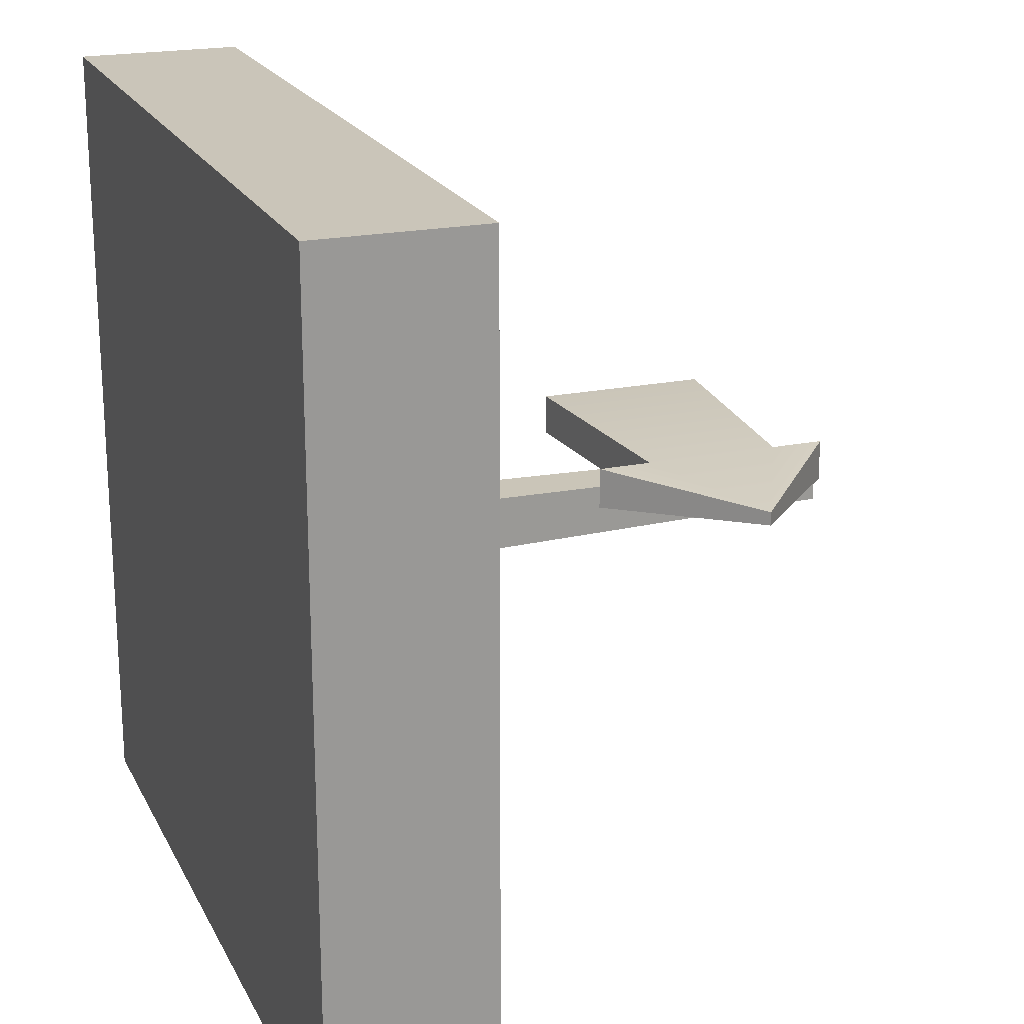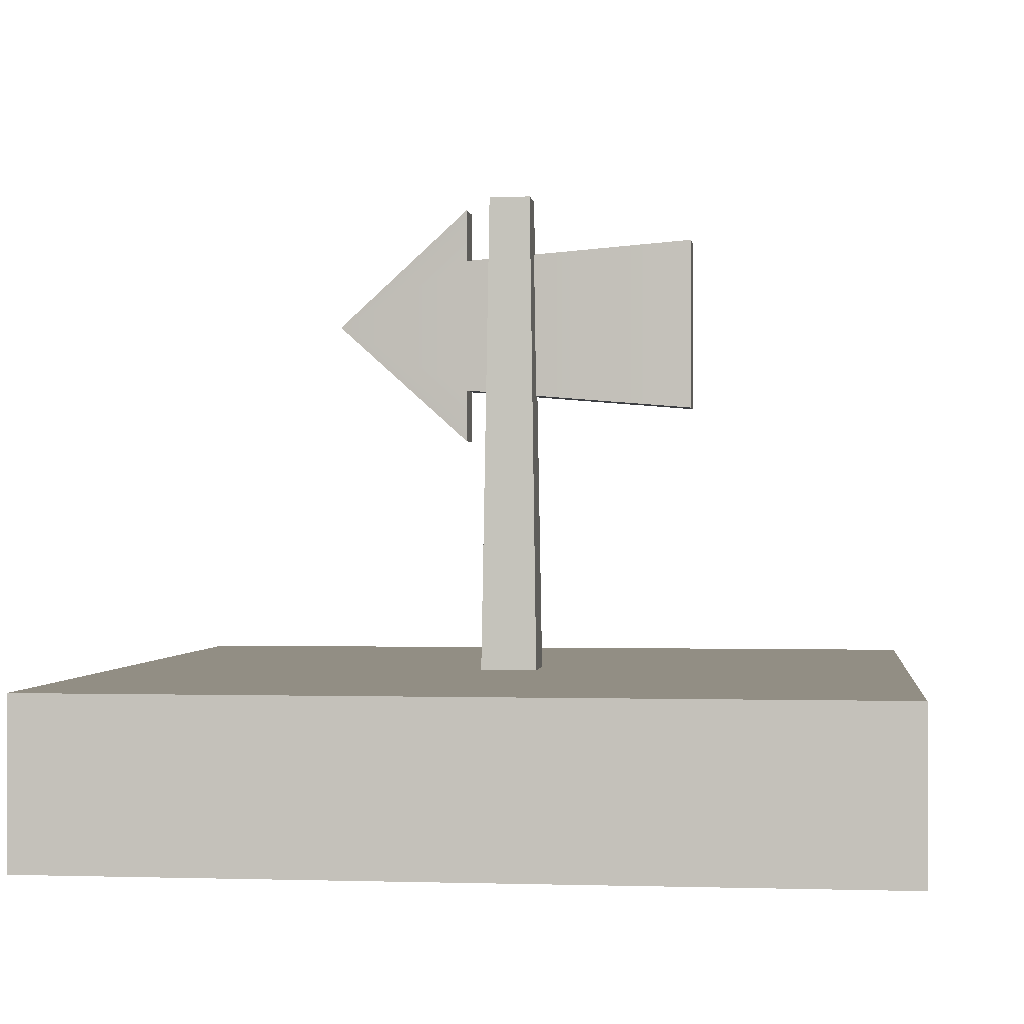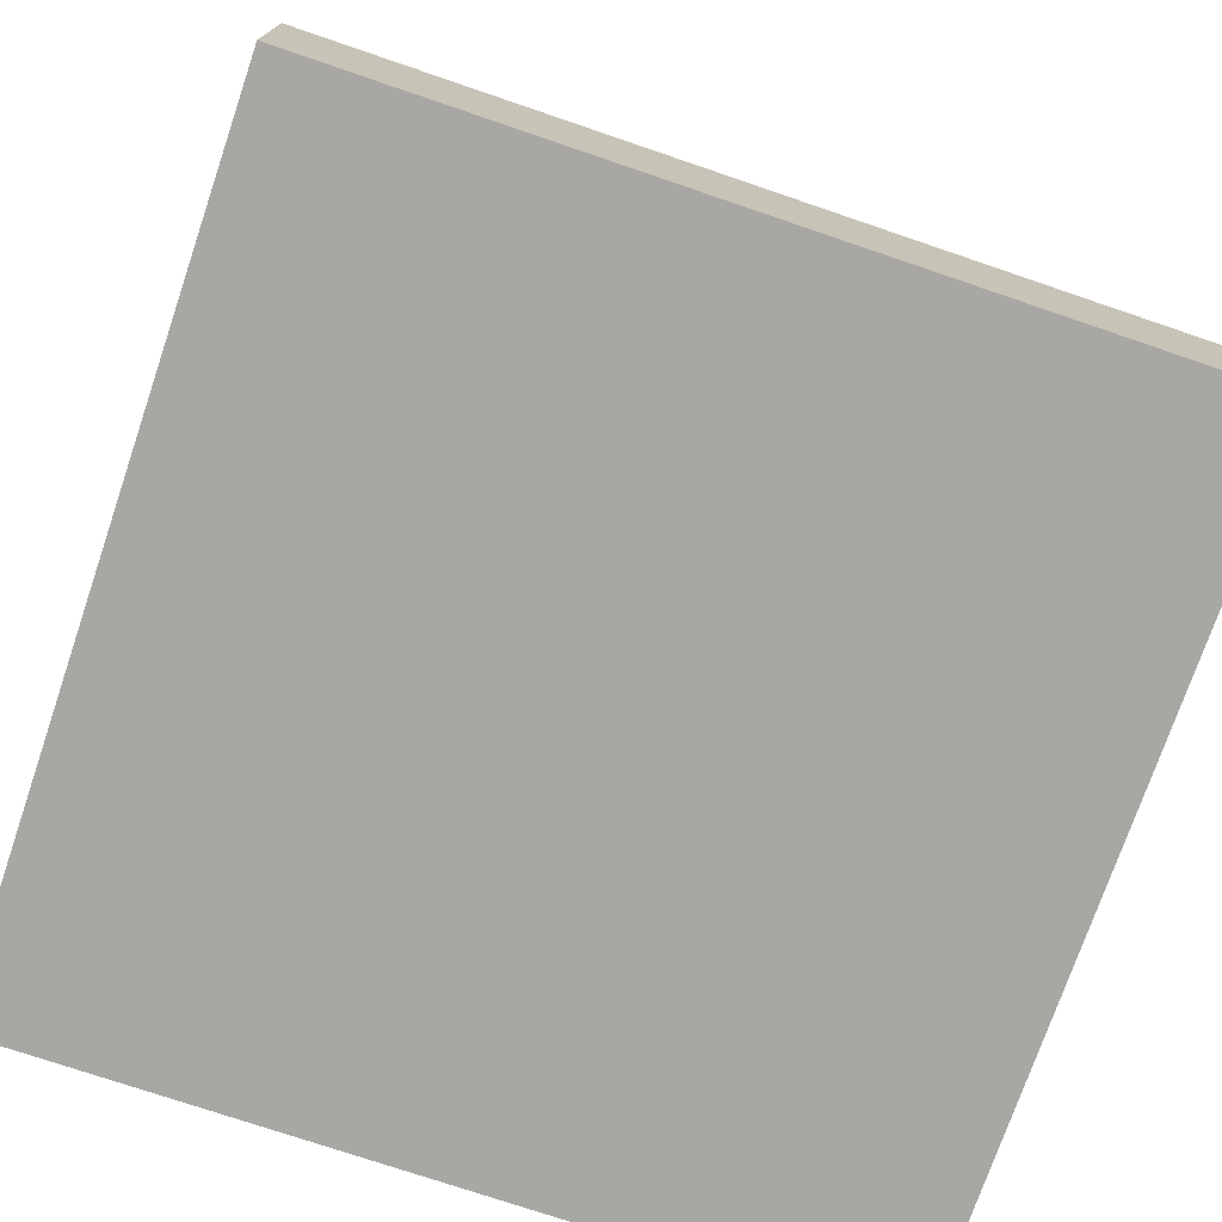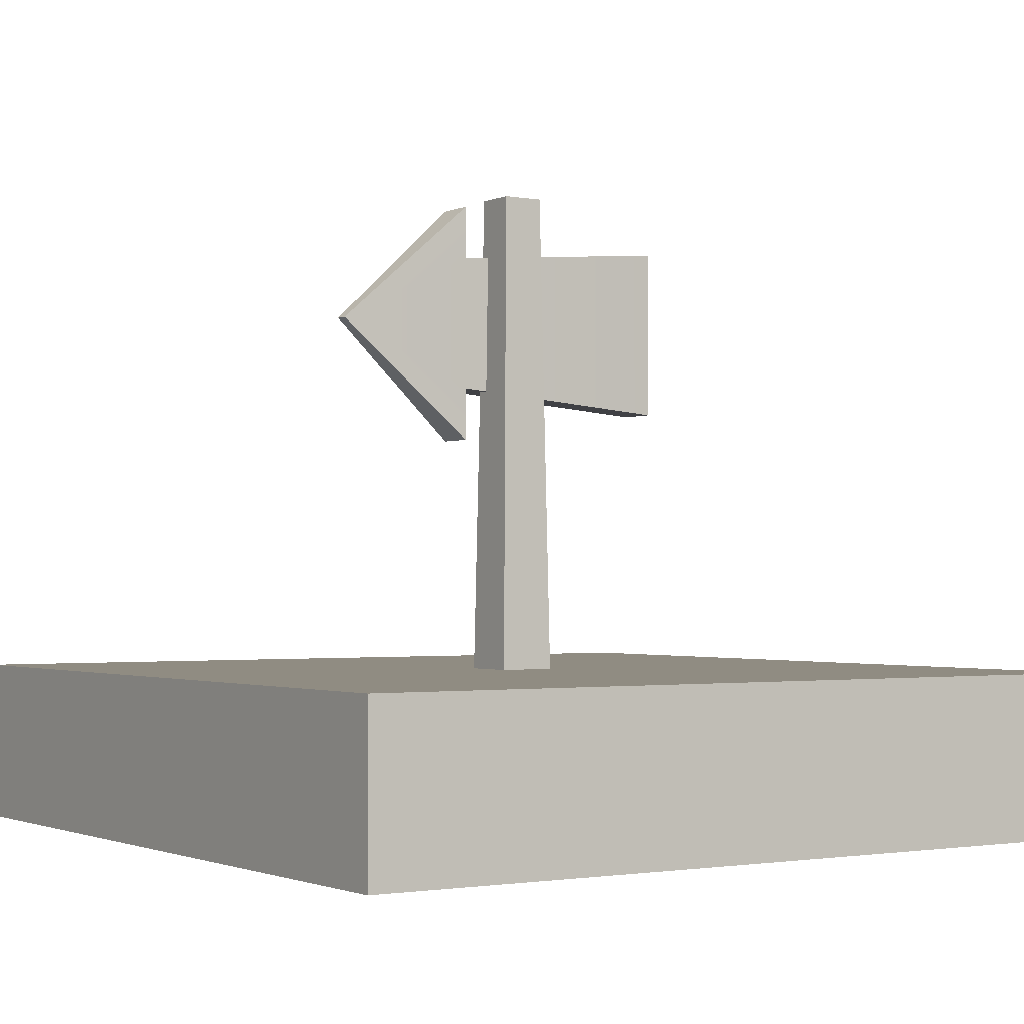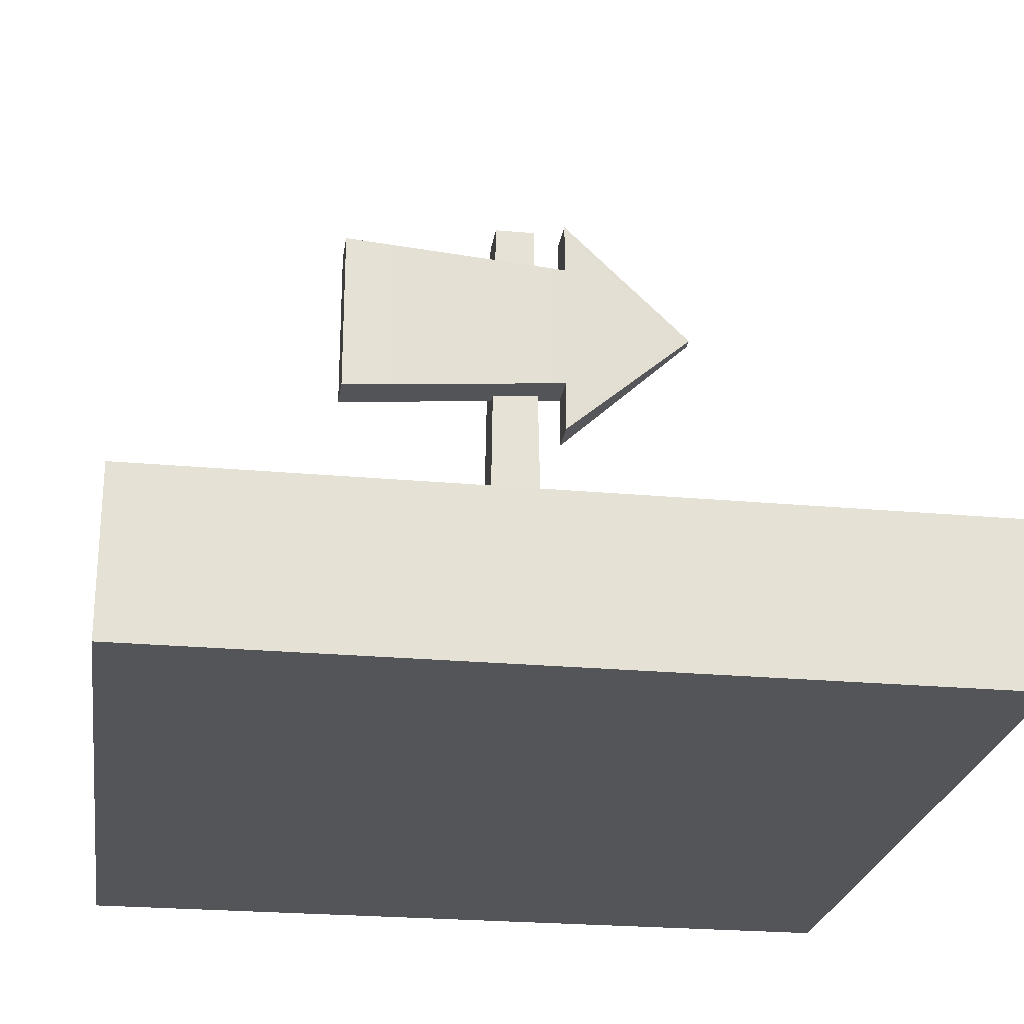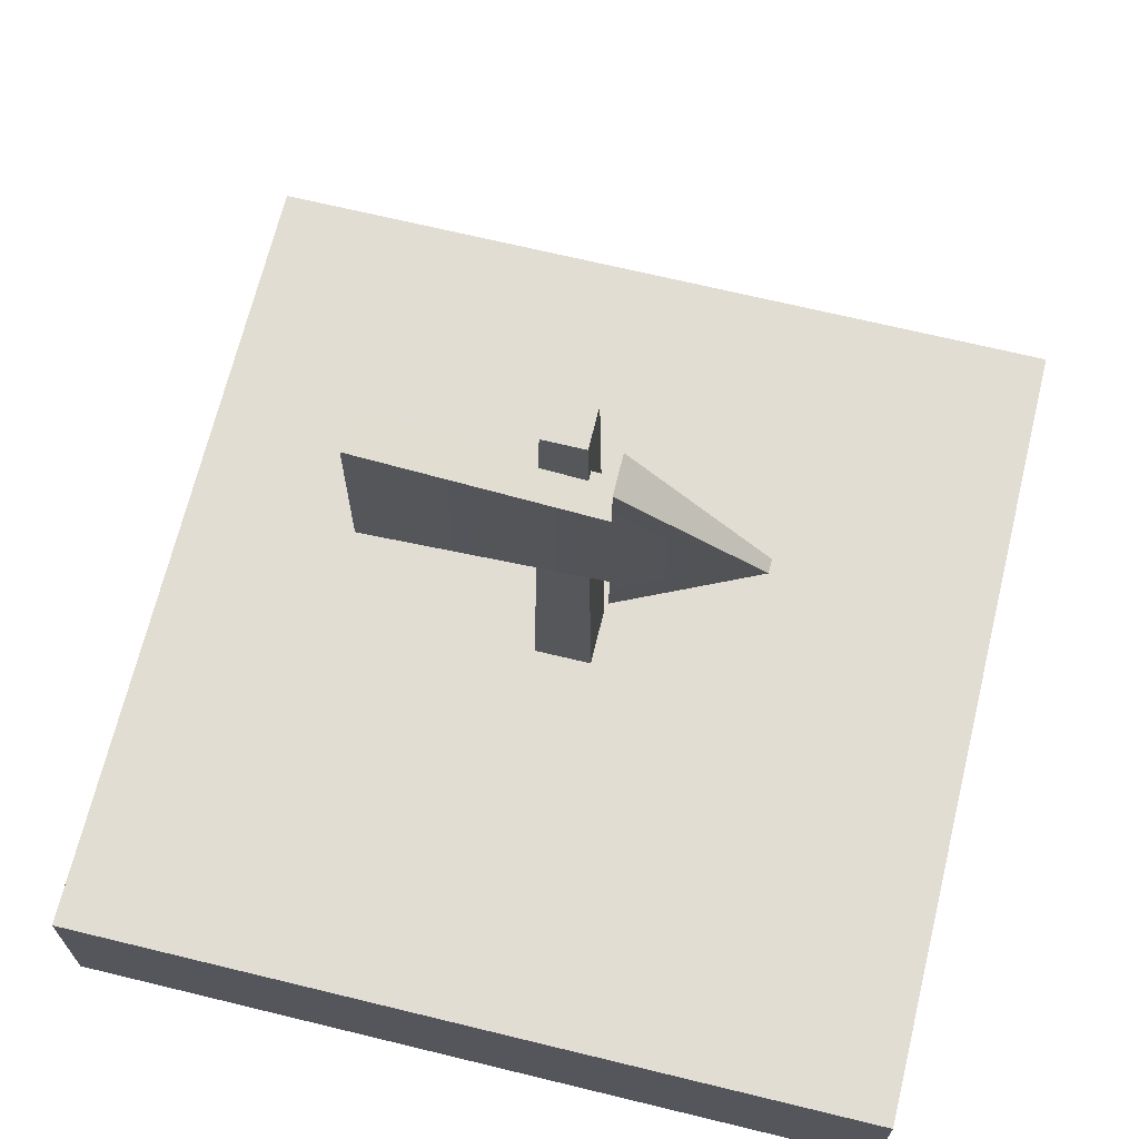
<metadata>
{"format":"obj","ext":"obj","renderer":"f3d","projection":"perspective","resolution":1024,"background":"white","views":[{"elev":20.6,"azim":69.5,"up":"+Z"},{"elev":-0.1,"azim":-173.2,"up":"+Y"},{"elev":-74.4,"azim":-108.8,"up":"+Y"},{"elev":-1.6,"azim":146.7,"up":"+Y"},{"elev":-24.4,"azim":-8.5,"up":"+Y"},{"elev":68.1,"azim":13.7,"up":"+Y"}]}
</metadata>
<code>
o Arrow
v 0.06045 0.4912 0.06484
v 0.06045 0.5566 0.06484
v 0.2278 0.64 0.04823
v 0.06045 0.7234 0.06484
v 0.06045 0.7888 0.06484
v 0.2278 0.64 0.03161
v 0.06045 0.4912 0.015
v -0.2278 0.5331 0.015
v 0.06045 0.5566 0.015
v -0.2278 0.747 0.015
v 0.06045 0.7234 0.015
v 0.06045 0.7888 0.015
v -0.2278 0.5331 0.06484
v -0.2278 0.747 0.06484
v 0.035 0.2 0.035
v -0.035 0.2 0.035
v 0.02555 0.8 0.02555
v -0.02555 0.8 0.02555
v -0.035 0.2 -0.035
v -0.02555 0.8 -0.02555
v 0.035 0.2 -0.035
v 0.02555 0.8 -0.02555
f 3 2 1
f 2 3 4
f 4 3 5
f 3 7 6
f 7 3 1
f 10 9 8
f 9 10 11
f 12 3 6
f 3 12 5
f 13 10 8
f 10 13 14
f 2 14 13
f 14 2 4
f 10 4 11
f 4 10 14
f 1 9 7
f 9 1 2
f 9 6 7
f 6 9 11
f 6 11 12
f 2 8 9
f 8 2 13
f 4 12 11
f 12 4 5
f 17 16 15
f 16 17 18
f 16 20 19
f 20 16 18
f 15 19 21
f 19 15 16
f 22 15 21
f 15 22 17
f 20 17 22
f 17 20 18
f 20 21 19
f 21 20 22
o tile
v 0.5 0 0.5
v 0.5 -0 -0.5
v -0.5 0 0.5
v -0.5 -0 -0.5
v 0.5 0.1 -0.5
v 0.5 0.1 0.5
v -0.5 0.1 0.5
v -0.5 0.1 -0.5
v 0.5 0.2 -0.5
v 0.5 0.2 0.5
v -0.5 0.2 -0.5
v -0.5 0.2 0.5
f 25 24 23
f 24 25 26
f 28 24 27
f 24 28 23
f 28 25 23
f 25 28 29
f 25 30 26
f 30 25 29
f 30 24 26
f 24 30 27
f 33 32 31
f 32 33 34
f 32 27 31
f 27 32 28
f 33 27 30
f 27 33 31
f 29 33 30
f 33 29 34
f 32 29 28
f 29 32 34

</code>
